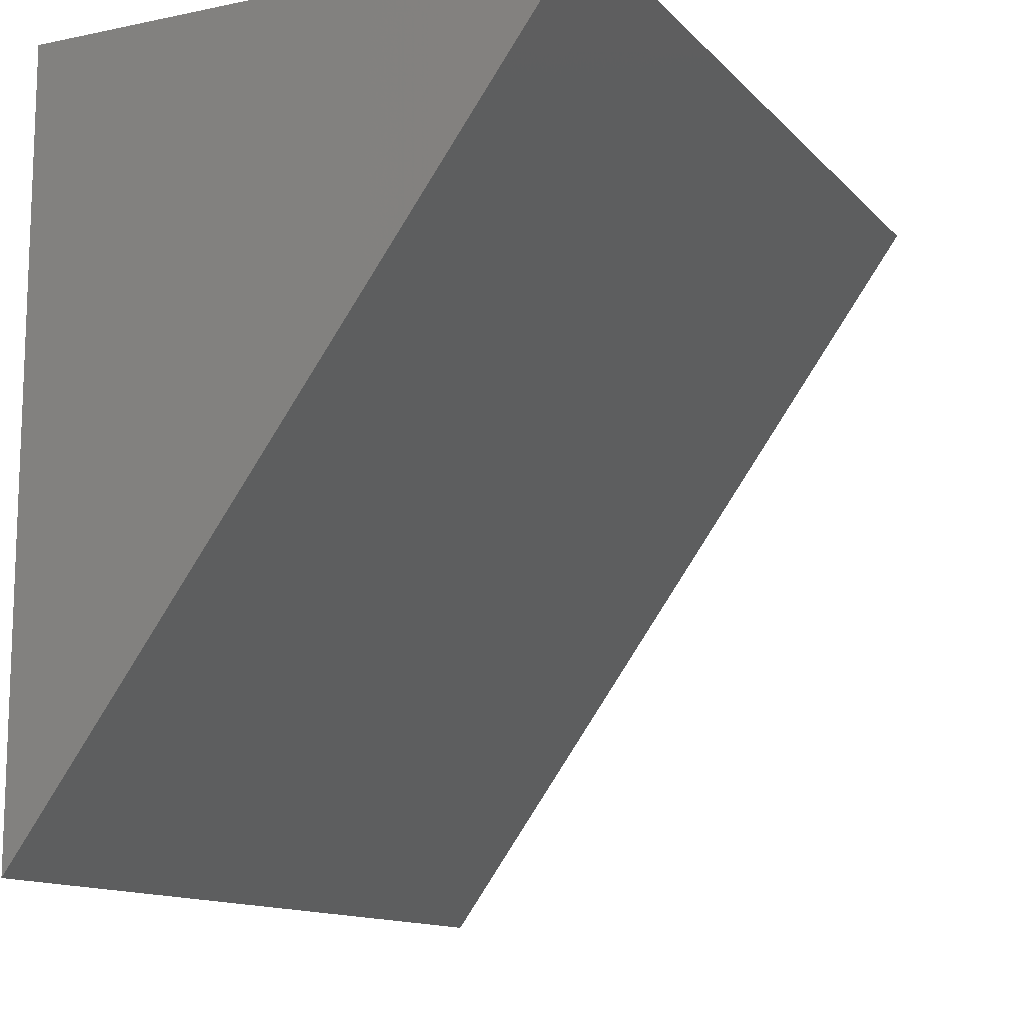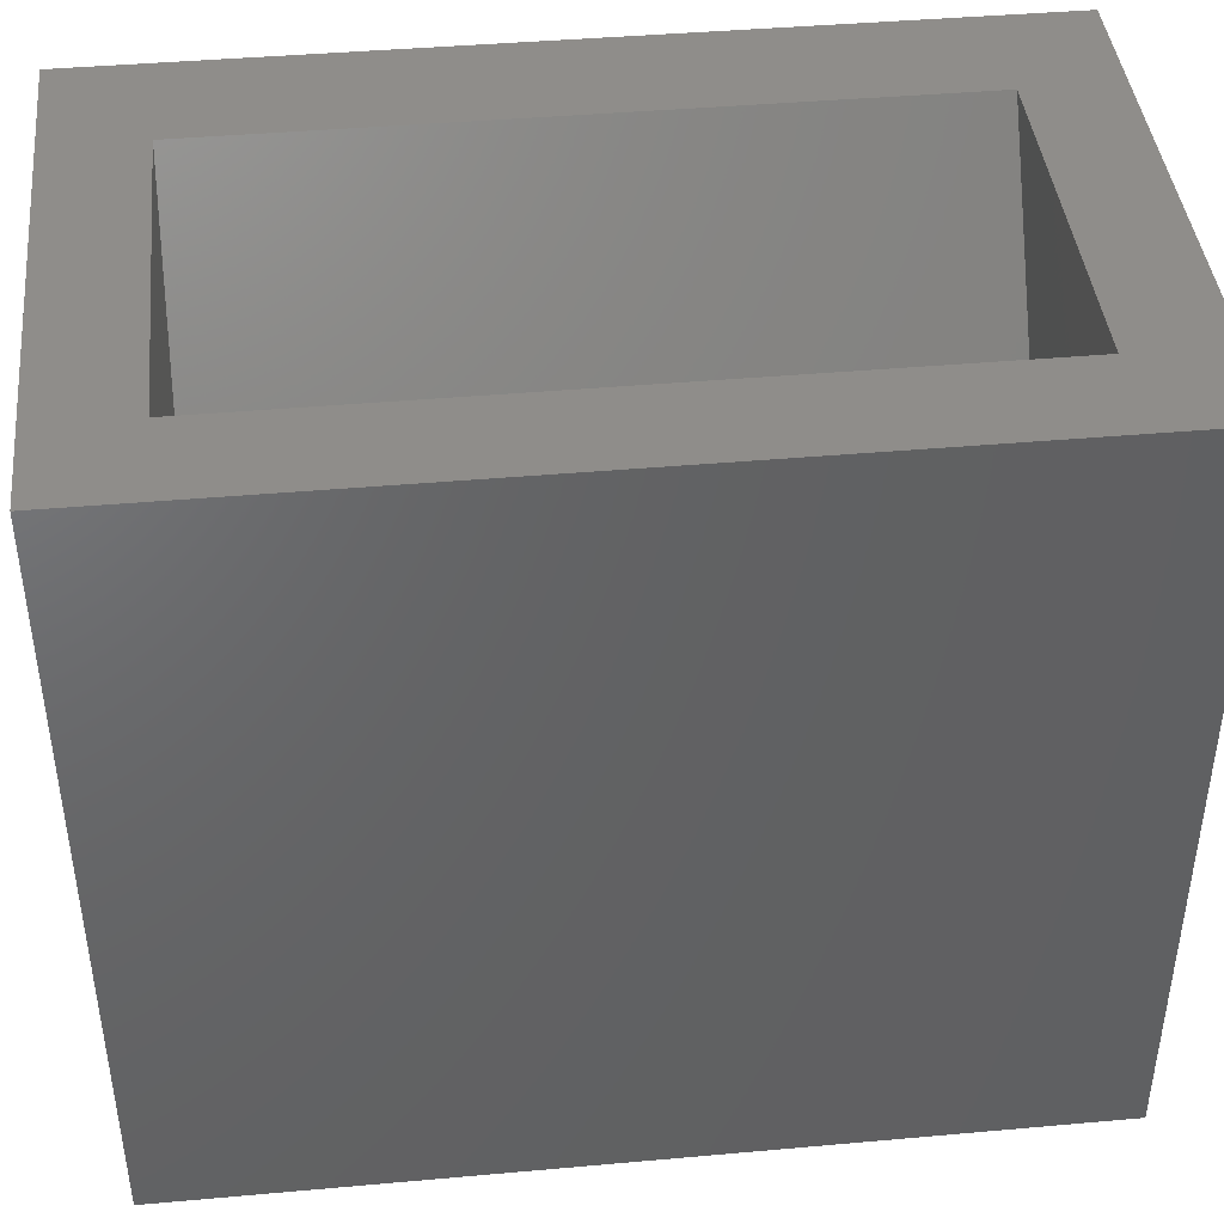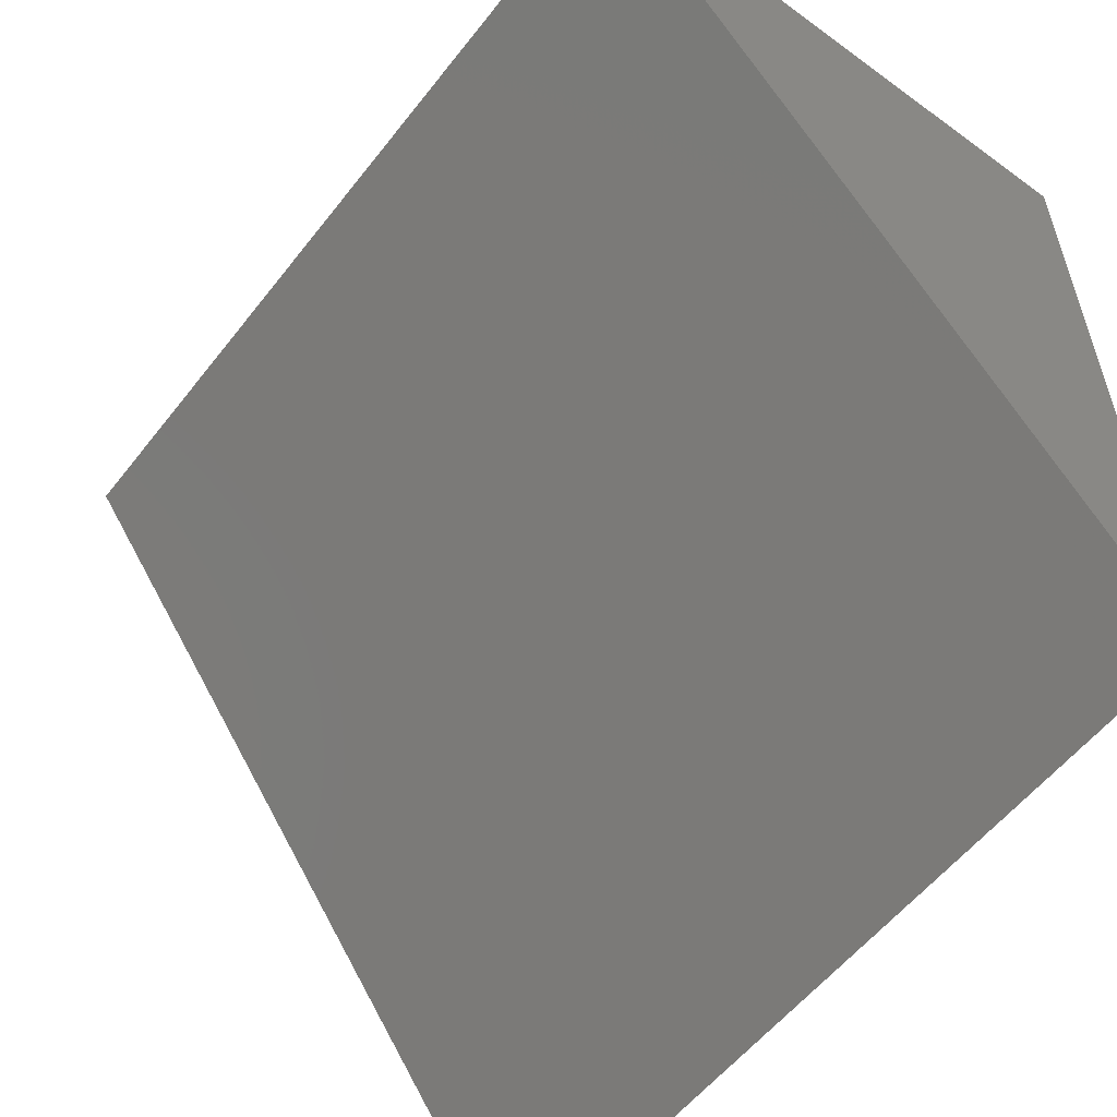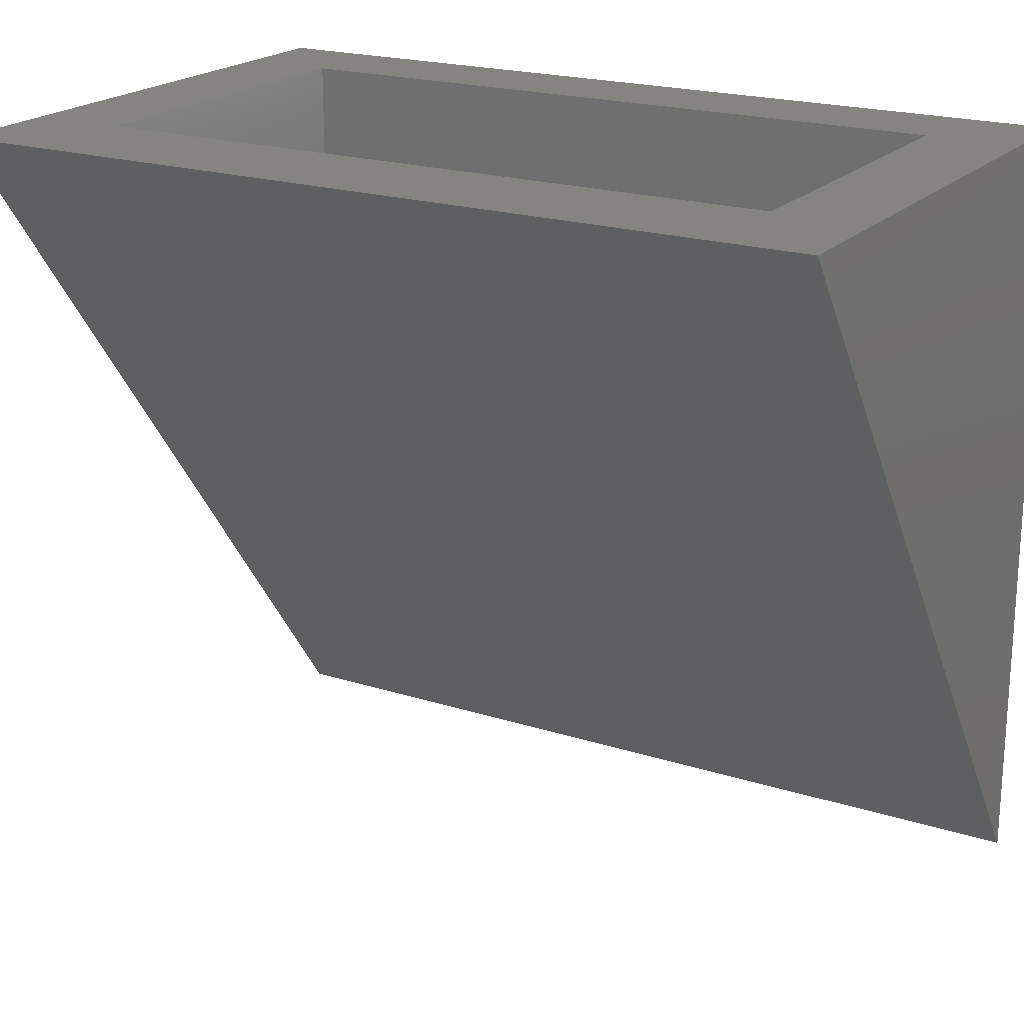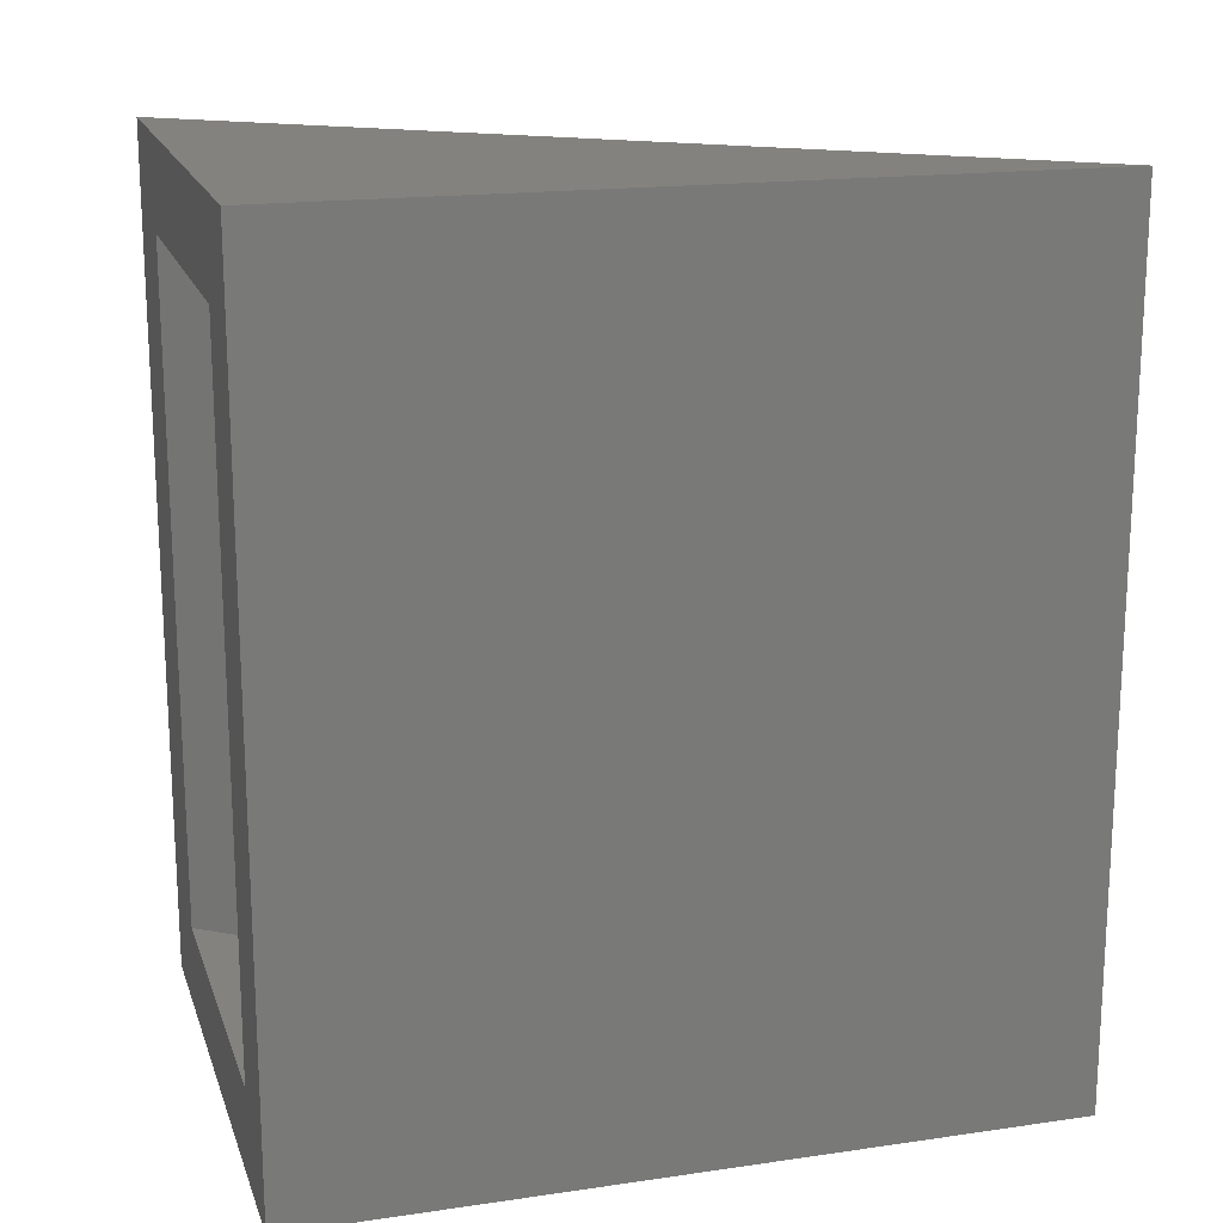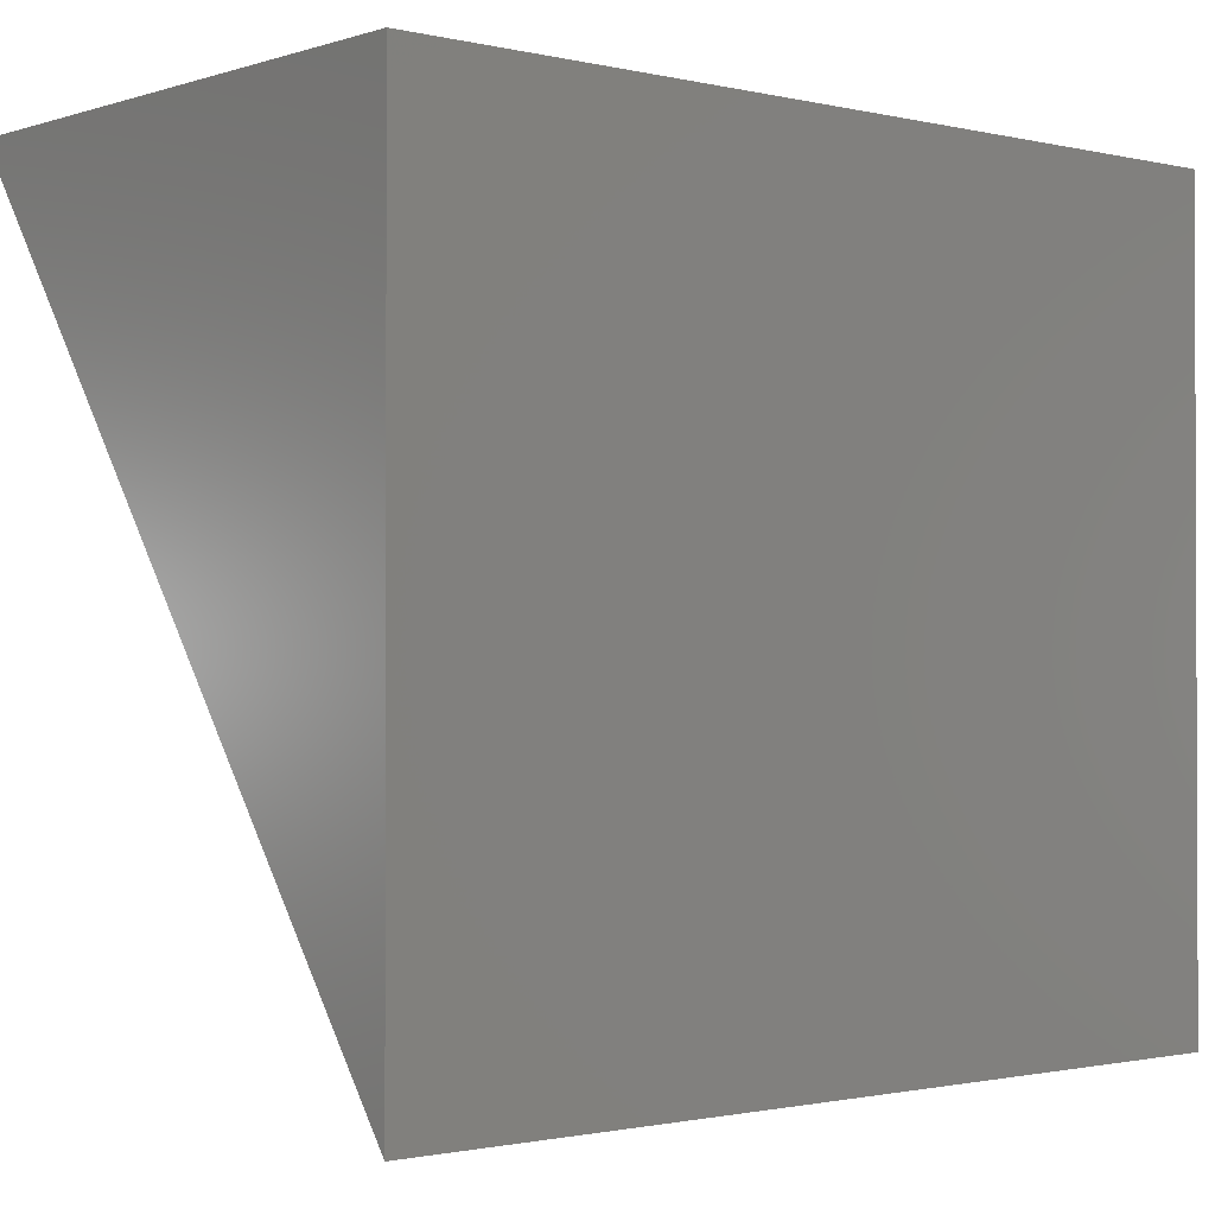
<metadata>
{"format":"stl","ext":"stl","renderer":"f3d","projection":"perspective","resolution":1024,"background":"white","views":[{"elev":-12.6,"azim":25.8,"up":"+Y"},{"elev":42.2,"azim":-96.1,"up":"+Y"},{"elev":-56.1,"azim":142.6,"up":"+Y"},{"elev":20.5,"azim":120.2,"up":"+Y"},{"elev":17.5,"azim":-106.0,"up":"+Z"},{"elev":-1.2,"azim":-130.6,"up":"+Y"}]}
</metadata>
<code>
# stl→obj: 12 verts, 20 faces
v 0.04013 0.06891 -0.03125
v 0.08701 0.06891 0.01562
v 0.3241 0.06891 -0.03125
v 0.2662 0.06891 0.01562
v 0.3241 0.06891 0.4141
v 0.2662 0.06891 0.3672
v 0.04013 0.06891 0.4141
v 0.08701 0.06891 0.3672
v 0.08701 -0.1786 0.01562
v 0.08701 -0.1786 0.3672
v 0.04013 -0.3232 0.4141
v 0.04013 -0.3232 -0.03125
f 1 2 3
f 3 2 4
f 3 4 5
f 5 4 6
f 5 6 7
f 7 6 8
f 7 8 1
f 1 8 2
f 9 10 4
f 4 10 6
f 2 8 9
f 9 8 10
f 2 9 4
f 6 10 8
f 11 12 5
f 5 12 3
f 1 12 7
f 7 12 11
f 3 12 1
f 7 11 5

</code>
